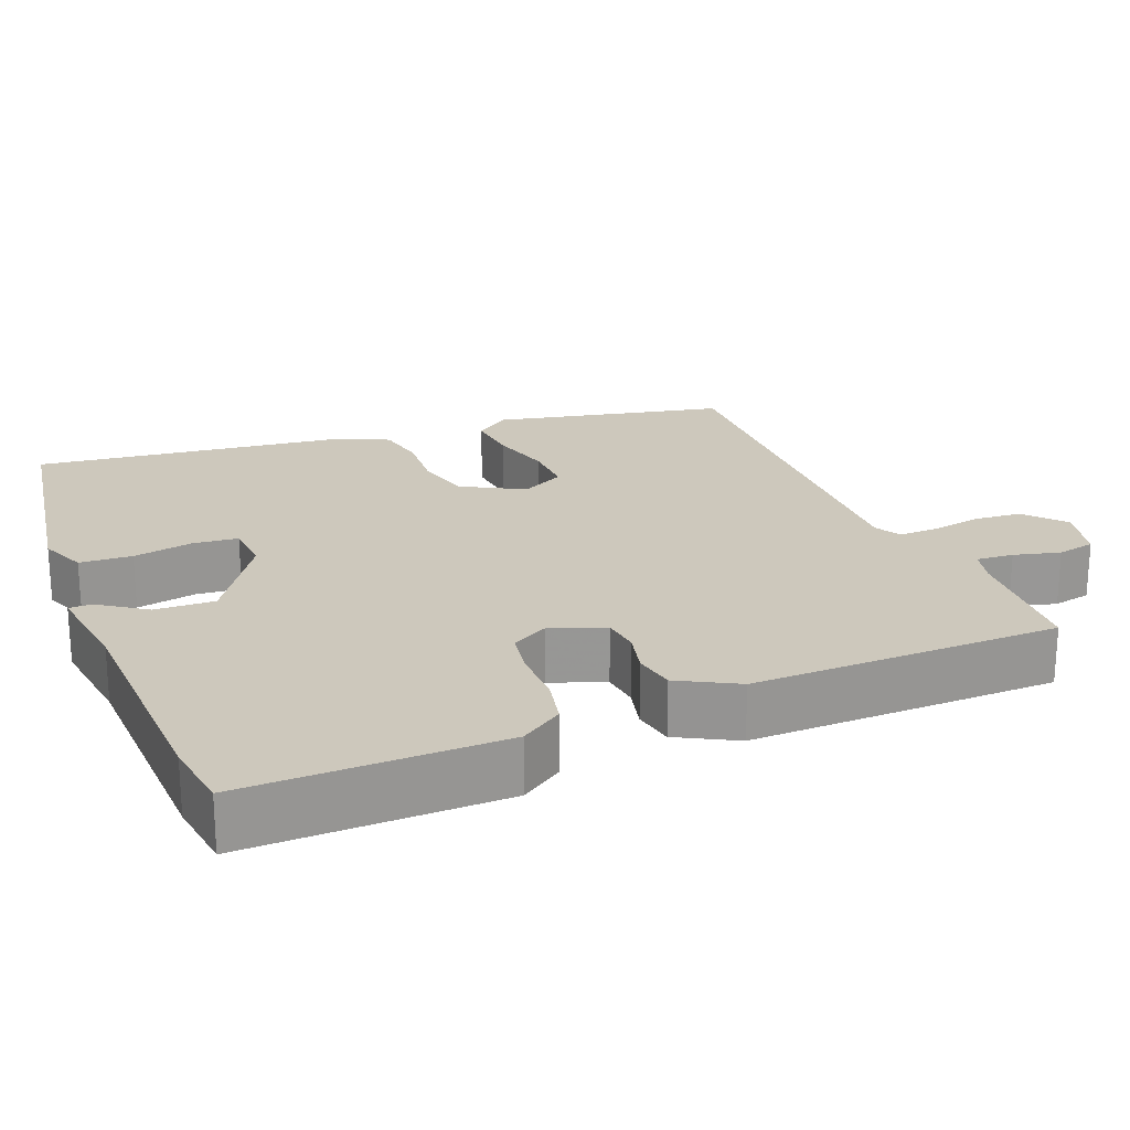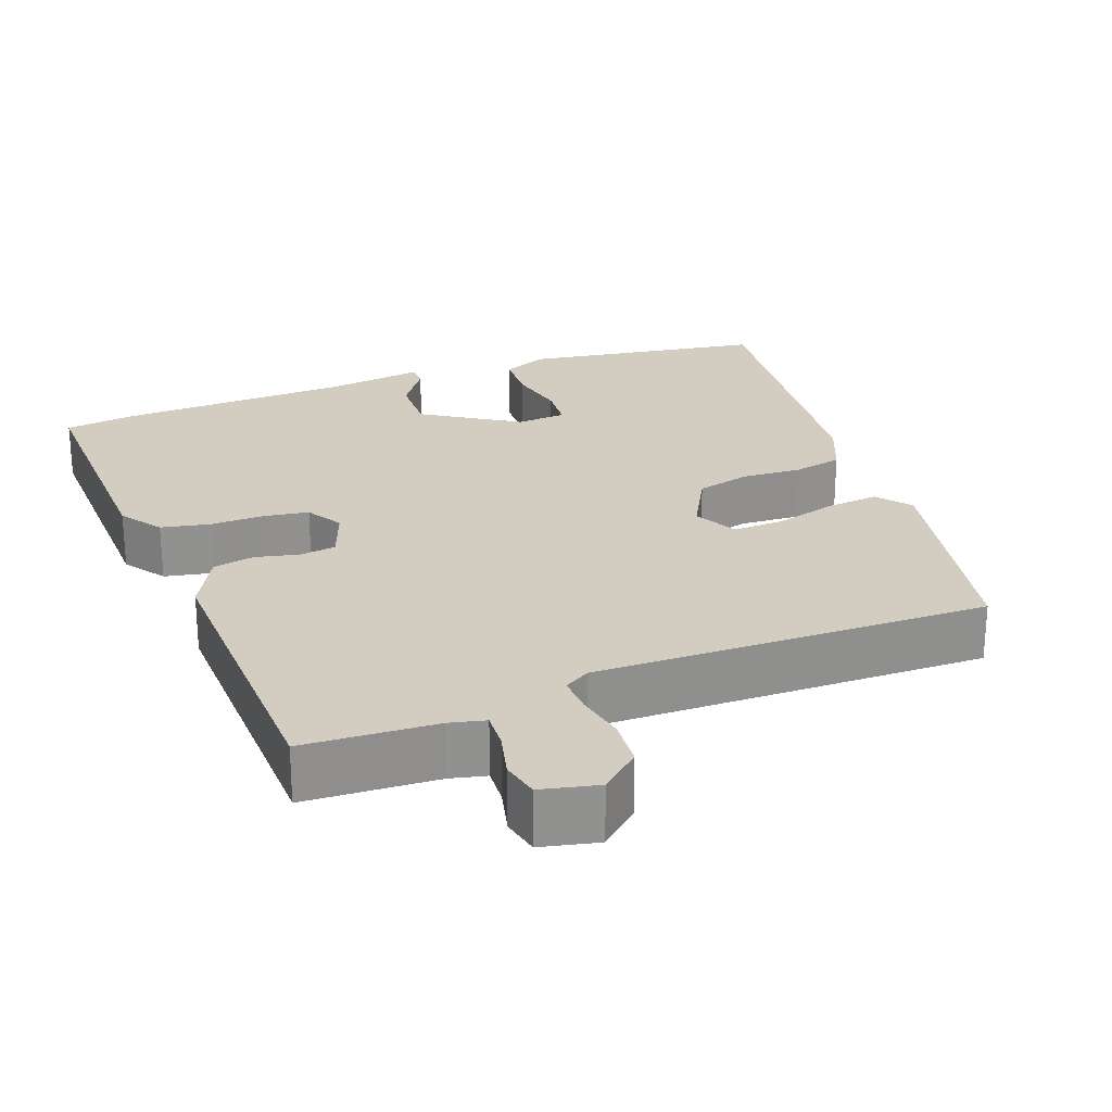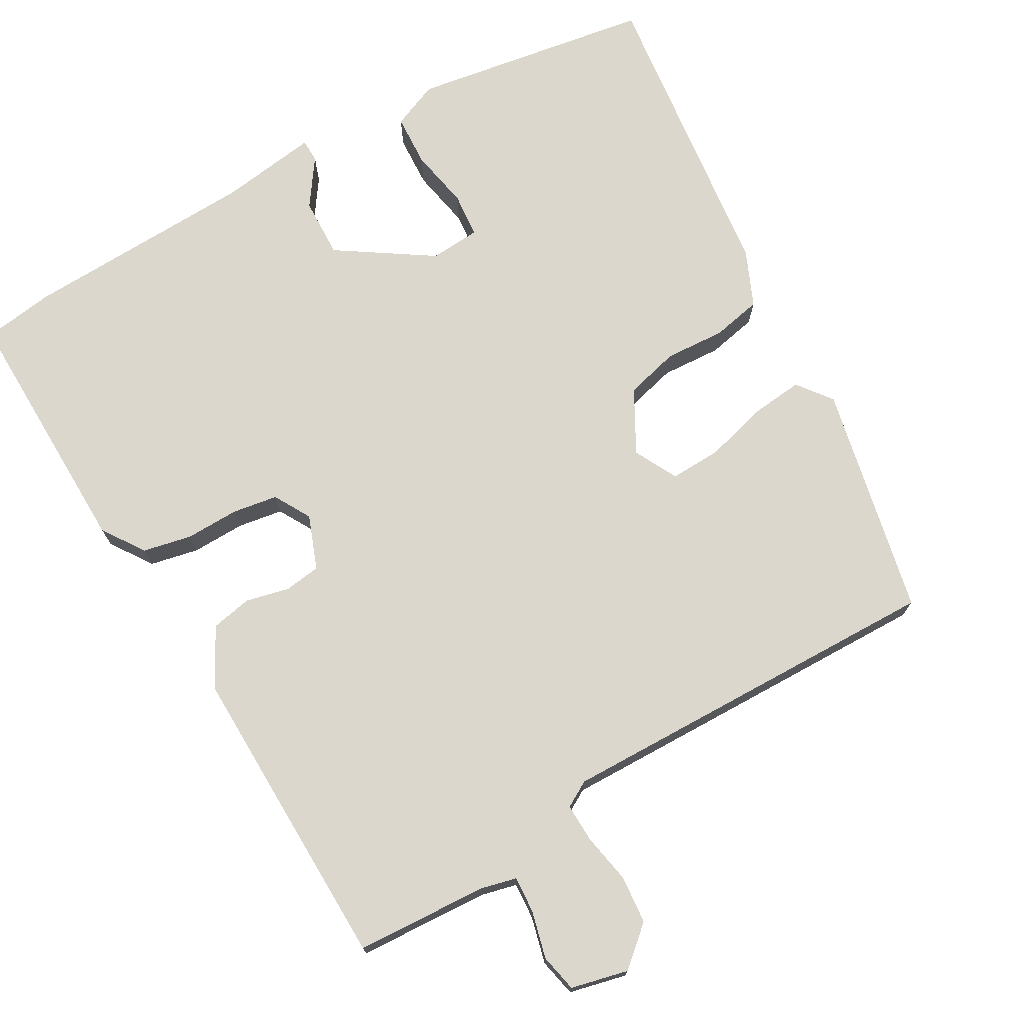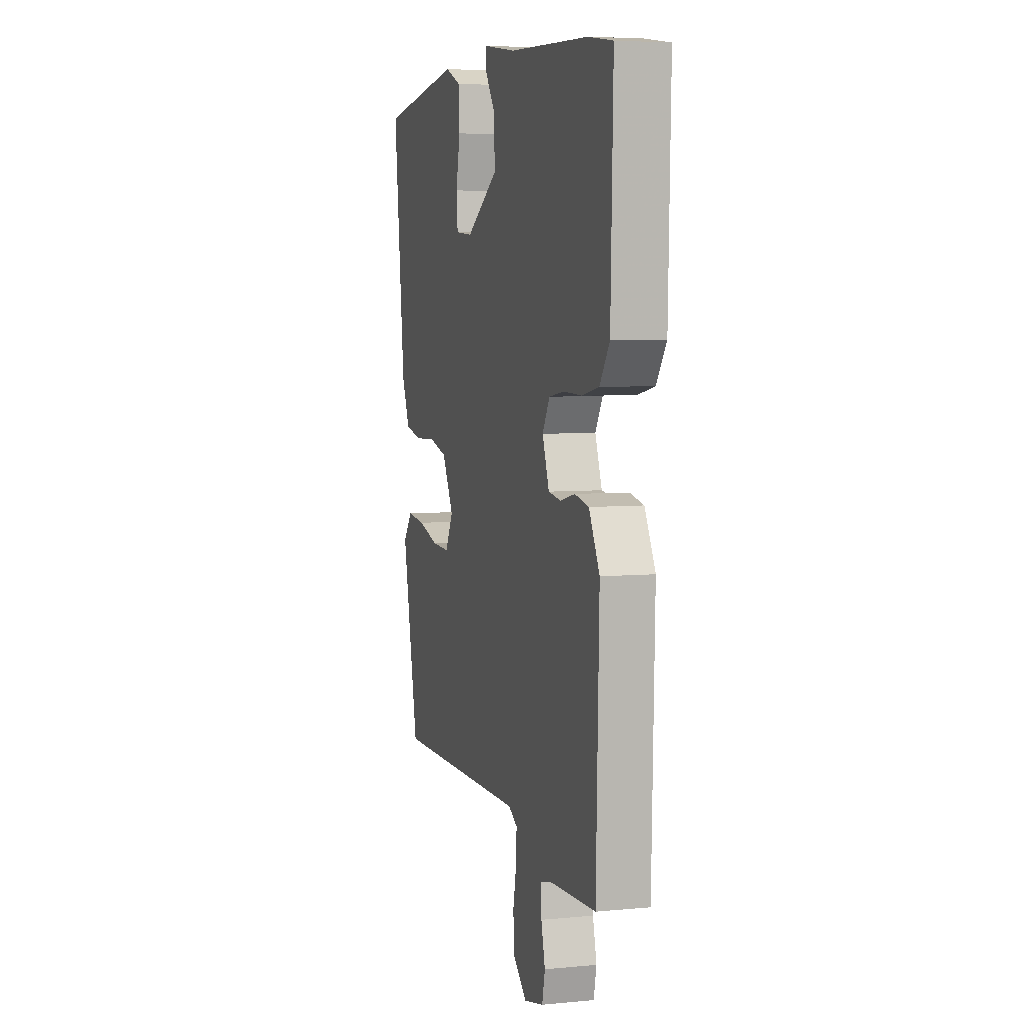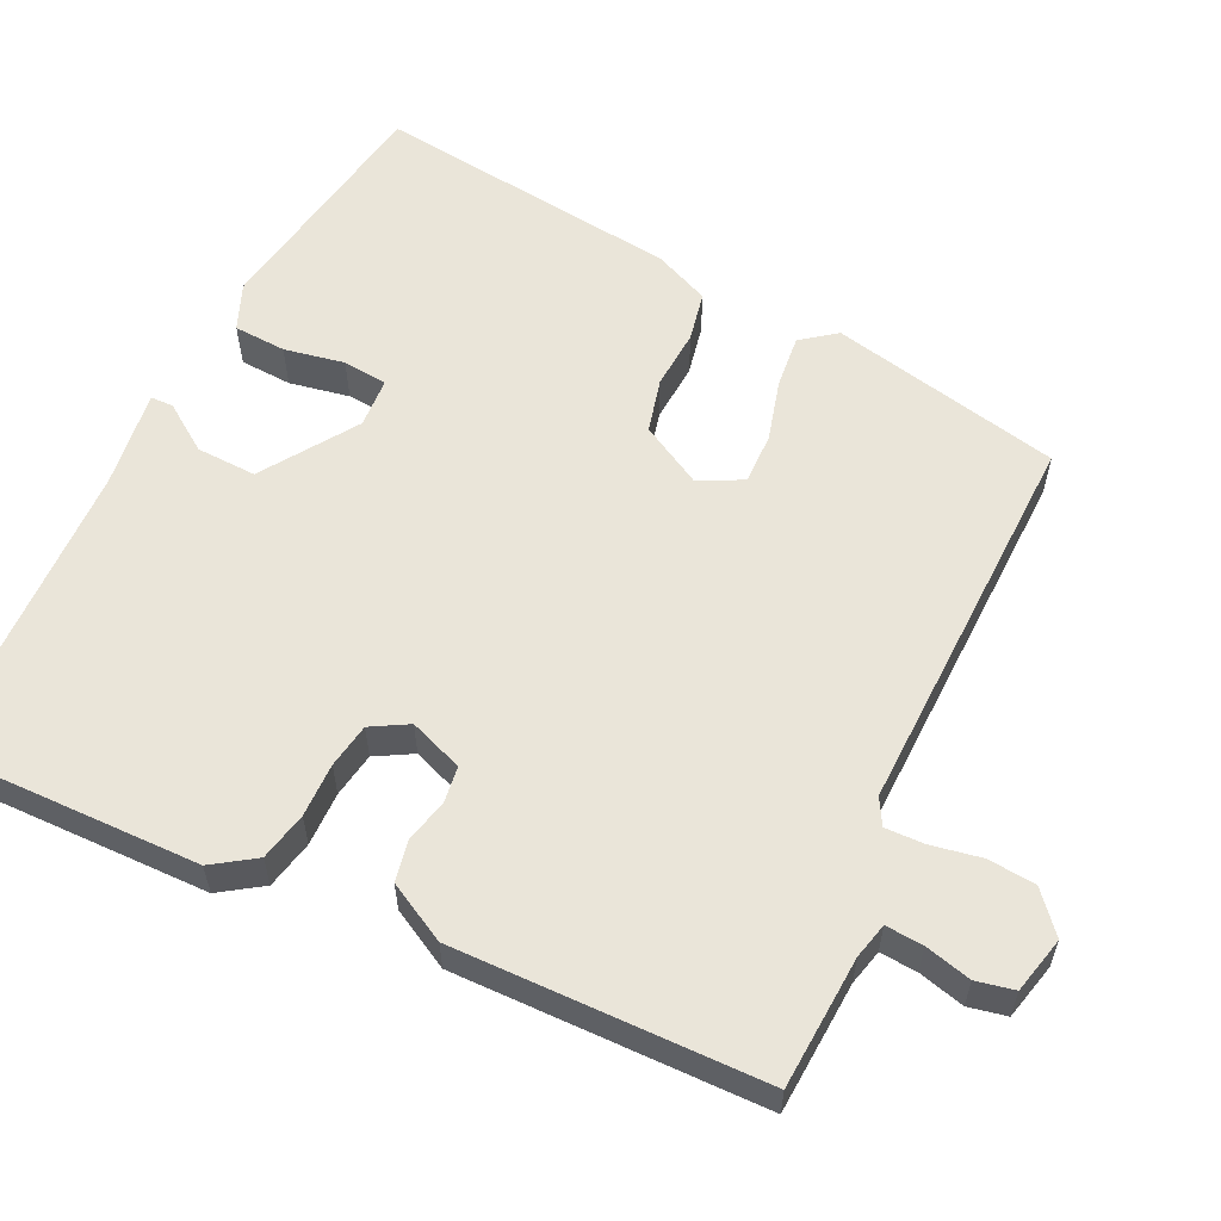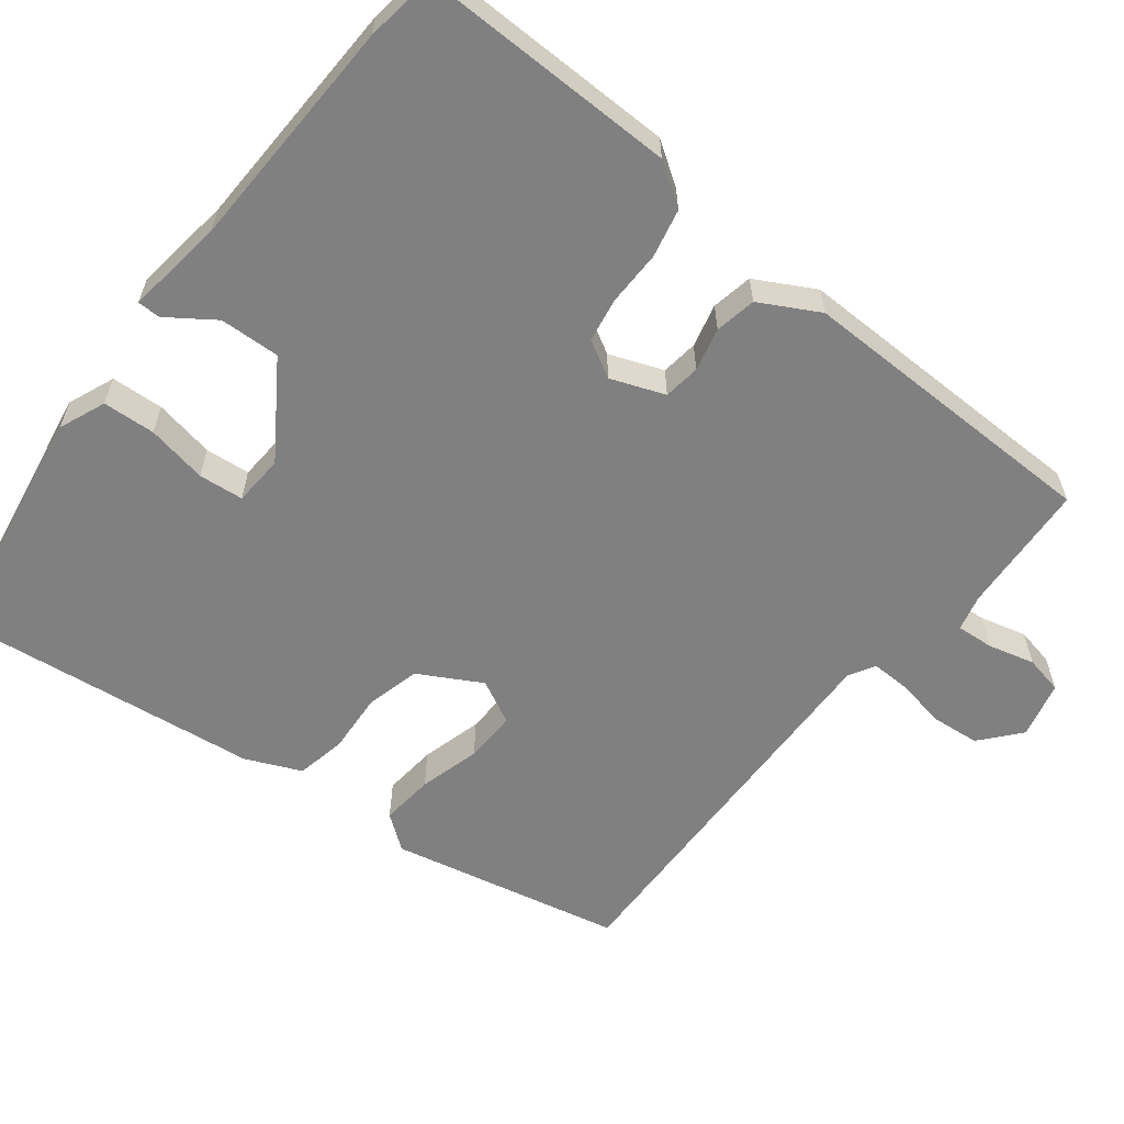
<metadata>
{"format":"obj","ext":"obj","renderer":"f3d","projection":"perspective","resolution":1024,"background":"white","views":[{"elev":22.1,"azim":68.8,"up":"+Y"},{"elev":24.5,"azim":159.5,"up":"+Y"},{"elev":73.4,"azim":150.7,"up":"+Y"},{"elev":5.5,"azim":73.5,"up":"+Z"},{"elev":58.2,"azim":116.3,"up":"+Y"},{"elev":-60.2,"azim":52.7,"up":"+Y"}]}
</metadata>
<code>
v 0.472 0.07 -0.524
v 0.298 0.07 -0.532
v 0.251 0.07 -0.543
v 0.254 0.07 -0.592
v 0.269 0.07 -0.653
v 0.258 0.07 -0.703
v 0.183 0.07 -0.72
v 0.132 0.07 -0.675
v 0.127 0.07 -0.612
v 0.14 0.07 -0.546
v 0.142 0.07 -0.495
v 0.108 0.07 -0.475
v -0.408 0.07 -0.48
v -0.47 0.07 -0.175
v -0.435 0.07 -0.13
v -0.365 0.07 -0.138
v -0.285 0.07 -0.161
v -0.217 0.07 -0.164
v -0.187 0.07 -0.107
v -0.231 0.07 -0.025
v -0.302 0.07 -0.006
v -0.381 0.07 -0.01
v -0.446 0.07 0.004
v -0.477 0.07 0.077
v -0.521 0.07 0.482
v -0.204 0.07 0.53
v -0.143 0.07 0.504
v -0.14 0.07 0.435
v -0.156 0.07 0.356
v -0.151 0.07 0.297
v -0.085 0.07 0.292
v 0.039 0.07 0.372
v 0.037 0.07 0.451
v -0.005 0.07 0.513
v -0.004 0.07 0.543
v 0.125 0.07 0.524
v 0.433 0.07 0.51
v 0.526 0.07 0.496
v 0.517 0.07 0.158
v 0.479 0.07 0.103
v 0.415 0.07 0.09
v 0.344 0.07 0.092
v 0.285 0.07 0.083
v 0.257 0.07 0.035
v 0.283 0.07 -0.036
v 0.331 0.07 -0.043
v 0.388 0.07 -0.03
v 0.442 0.07 -0.041
v 0.483 0.07 -0.119
v 0.472 0 -0.524
v 0.298 0 -0.532
v 0.251 0 -0.543
v 0.254 0 -0.592
v 0.269 0 -0.653
v 0.258 0 -0.703
v 0.183 0 -0.72
v 0.132 0 -0.675
v 0.127 0 -0.612
v 0.14 0 -0.546
v 0.142 0 -0.495
v 0.108 0 -0.475
v -0.408 0 -0.48
v -0.47 0 -0.175
v -0.435 0 -0.13
v -0.365 0 -0.138
v -0.285 0 -0.161
v -0.217 0 -0.164
v -0.187 0 -0.107
v -0.231 0 -0.025
v -0.302 0 -0.006
v -0.381 0 -0.01
v -0.446 0 0.004
v -0.477 0 0.077
v -0.521 0 0.482
v -0.204 0 0.53
v -0.143 0 0.504
v -0.14 0 0.435
v -0.156 0 0.356
v -0.151 0 0.297
v -0.085 0 0.292
v 0.039 0 0.372
v 0.037 0 0.451
v -0.005 0 0.513
v -0.004 0 0.543
v 0.125 0 0.524
v 0.433 0 0.51
v 0.526 0 0.496
v 0.517 0 0.158
v 0.479 0 0.103
v 0.415 0 0.09
v 0.344 0 0.092
v 0.285 0 0.083
v 0.257 0 0.035
v 0.283 0 -0.036
v 0.331 0 -0.043
v 0.388 0 -0.03
v 0.442 0 -0.041
v 0.483 0 -0.119
f 46 47 48 49
f 45 46 49 1
f 39 40 41 42
f 39 42 43
f 36 37 38 39
f 36 39 43
f 33 34 35 36
f 32 33 36 43
f 31 32 43 44
f 26 27 28 29
f 26 29 30
f 25 26 30
f 24 25 30
f 21 22 23 24
f 20 21 24 30
f 19 20 30 31
f 14 15 16 17
f 12 13 14 17
f 11 12 17 18
f 7 8 9 10
f 7 10 11
f 4 5 6 7
f 3 4 7 11
f 2 3 11 18
f 45 1 2 18
f 19 31 44 45
f 18 19 45
f 98 97 96 95
f 50 98 95 94
f 91 90 89 88
f 92 91 88
f 88 87 86 85
f 92 88 85
f 85 84 83 82
f 92 85 82 81
f 93 92 81 80
f 78 77 76 75
f 79 78 75
f 79 75 74
f 79 74 73
f 73 72 71 70
f 79 73 70 69
f 80 79 69 68
f 66 65 64 63
f 66 63 62 61
f 67 66 61 60
f 59 58 57 56
f 60 59 56
f 56 55 54 53
f 60 56 53 52
f 67 60 52 51
f 67 51 50 94
f 94 93 80 68
f 94 68 67
f 1 50 51 2
f 2 51 52 3
f 3 52 53 4
f 4 53 54 5
f 5 54 55 6
f 6 55 56 7
f 7 56 57 8
f 8 57 58 9
f 9 58 59 10
f 10 59 60 11
f 11 60 61 12
f 12 61 62 13
f 13 62 63 14
f 14 63 64 15
f 15 64 65 16
f 16 65 66 17
f 17 66 67 18
f 18 67 68 19
f 19 68 69 20
f 20 69 70 21
f 21 70 71 22
f 22 71 72 23
f 23 72 73 24
f 24 73 74 25
f 25 74 75 26
f 26 75 76 27
f 27 76 77 28
f 28 77 78 29
f 29 78 79 30
f 30 79 80 31
f 31 80 81 32
f 32 81 82 33
f 33 82 83 34
f 34 83 84 35
f 35 84 85 36
f 36 85 86 37
f 37 86 87 38
f 38 87 88 39
f 39 88 89 40
f 40 89 90 41
f 41 90 91 42
f 42 91 92 43
f 43 92 93 44
f 44 93 94 45
f 45 94 95 46
f 46 95 96 47
f 47 96 97 48
f 48 97 98 49
f 49 98 50 1

</code>
